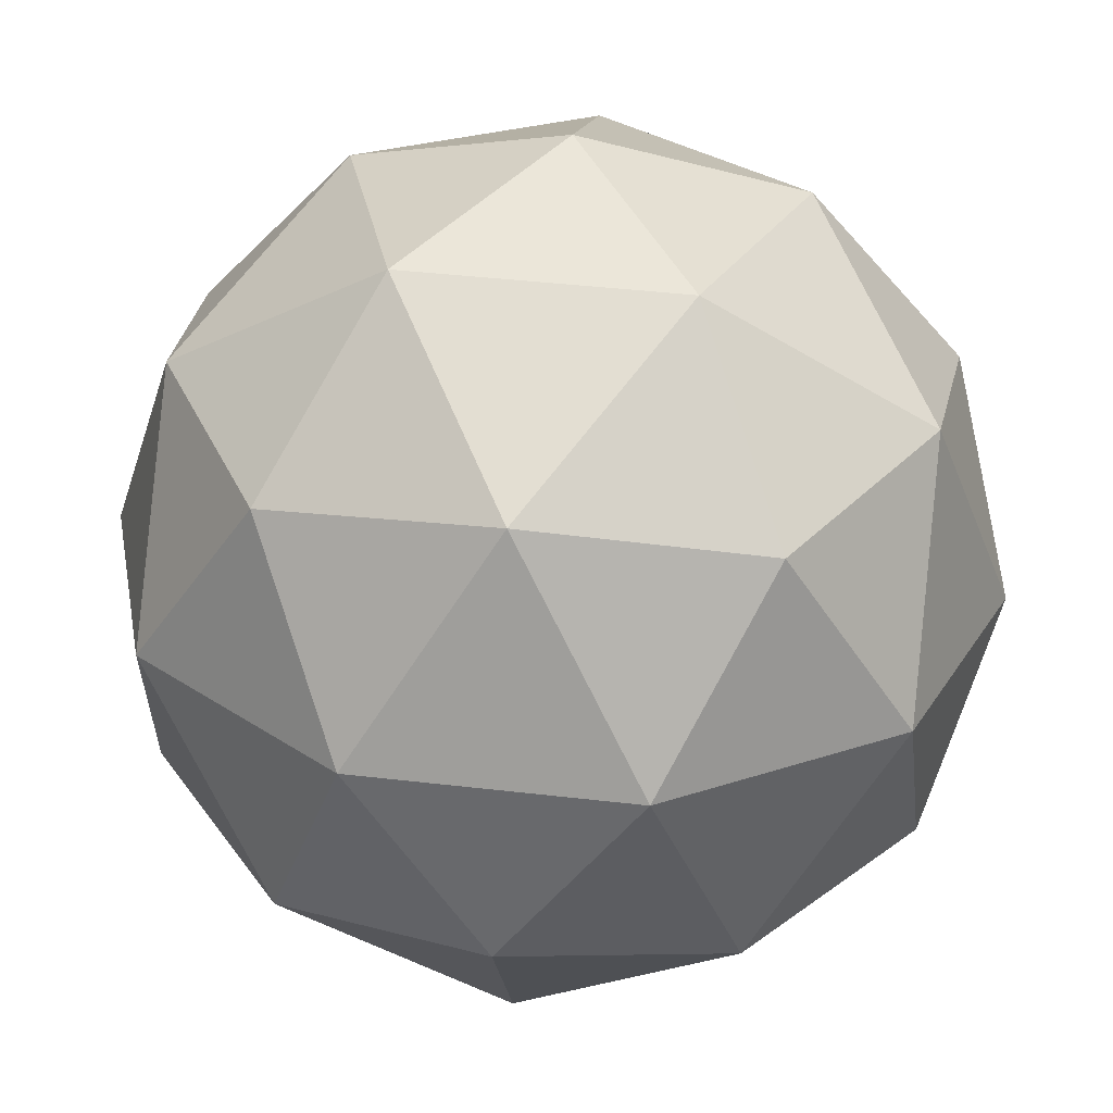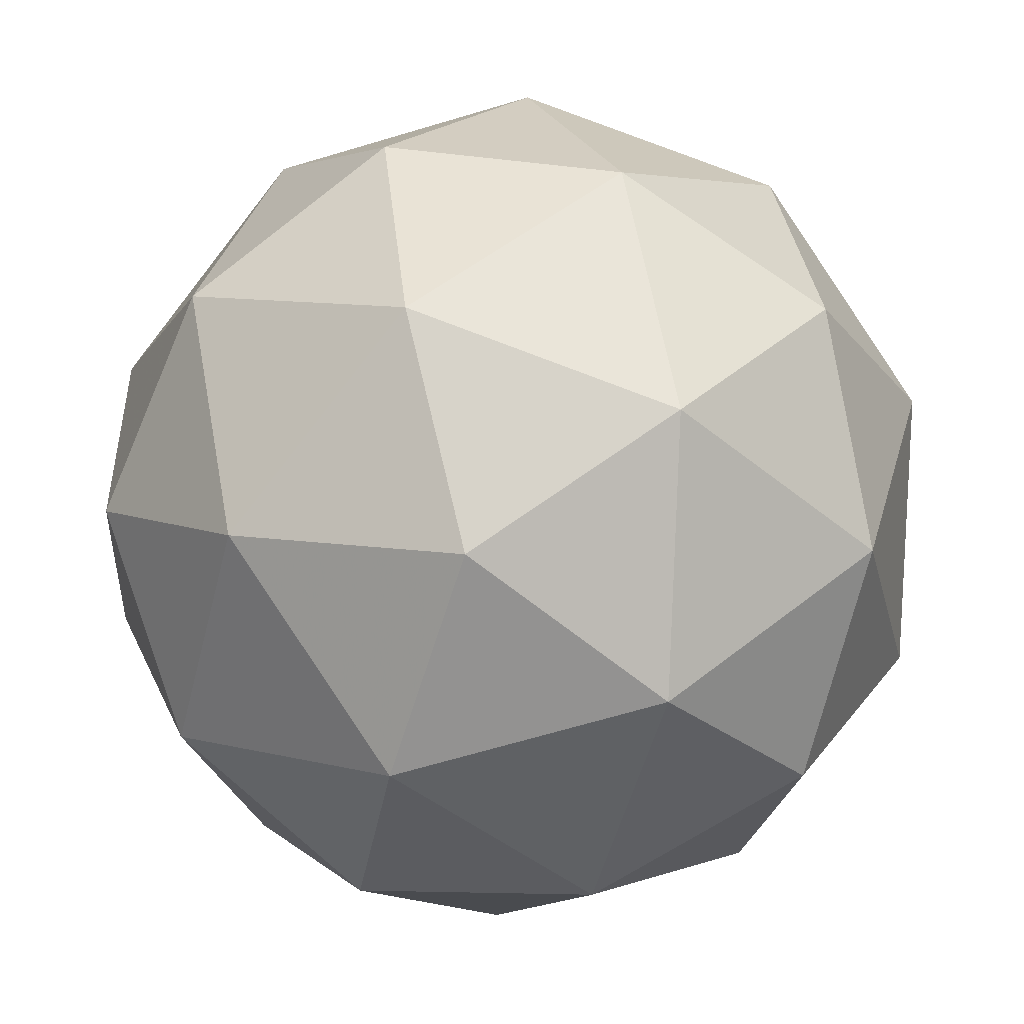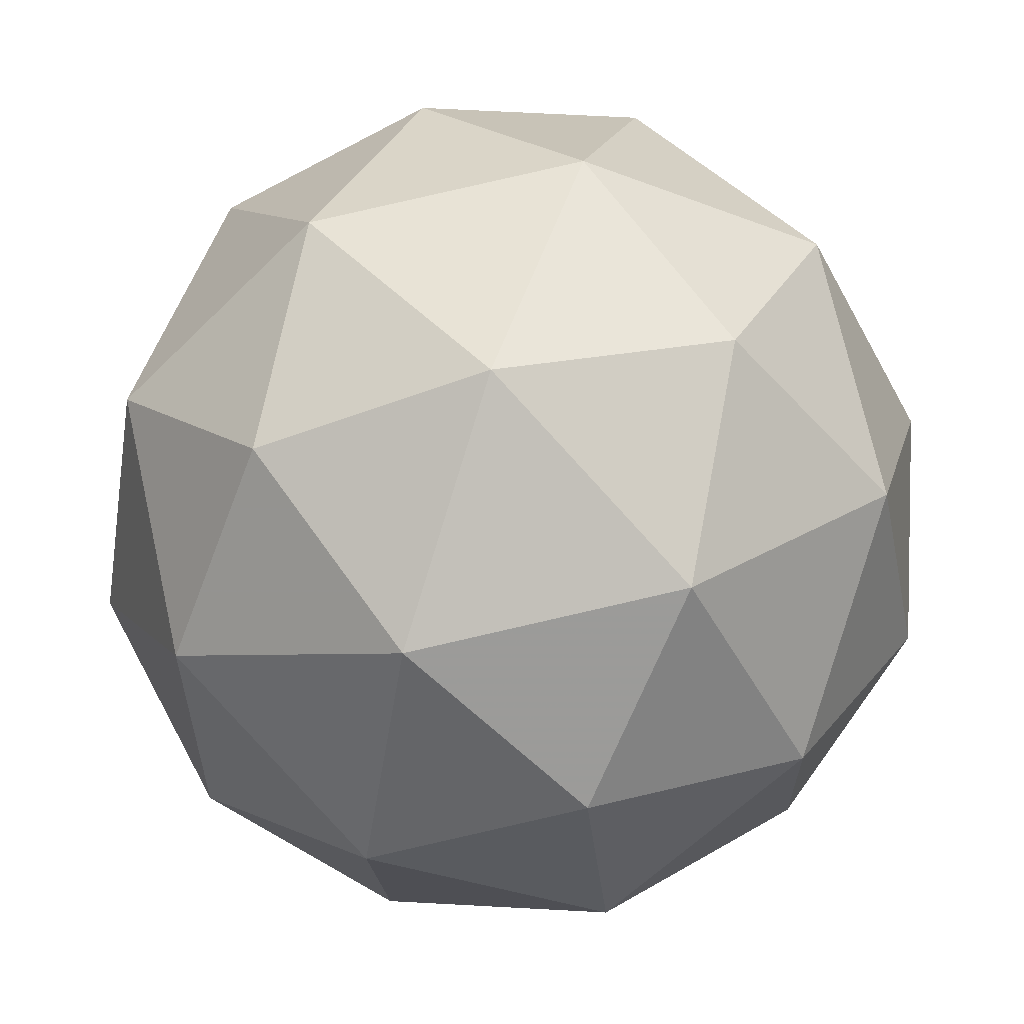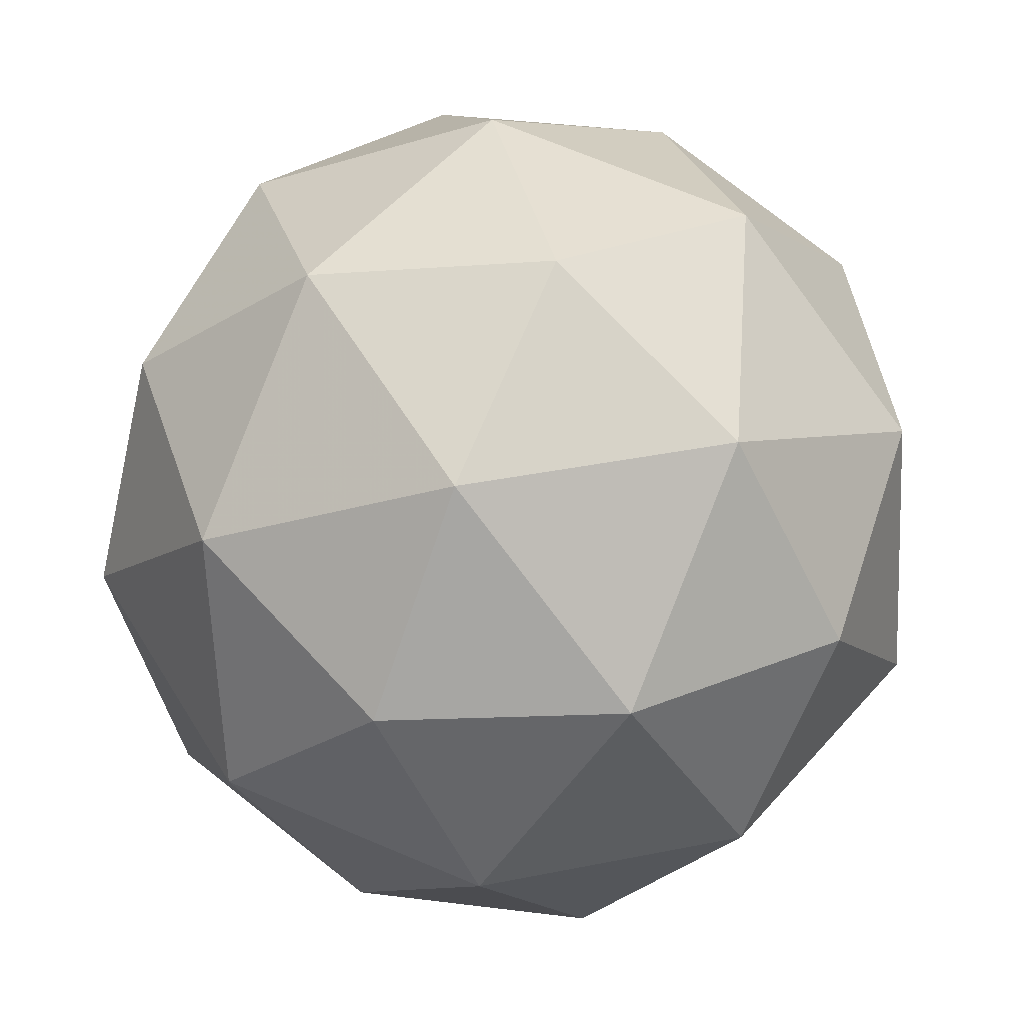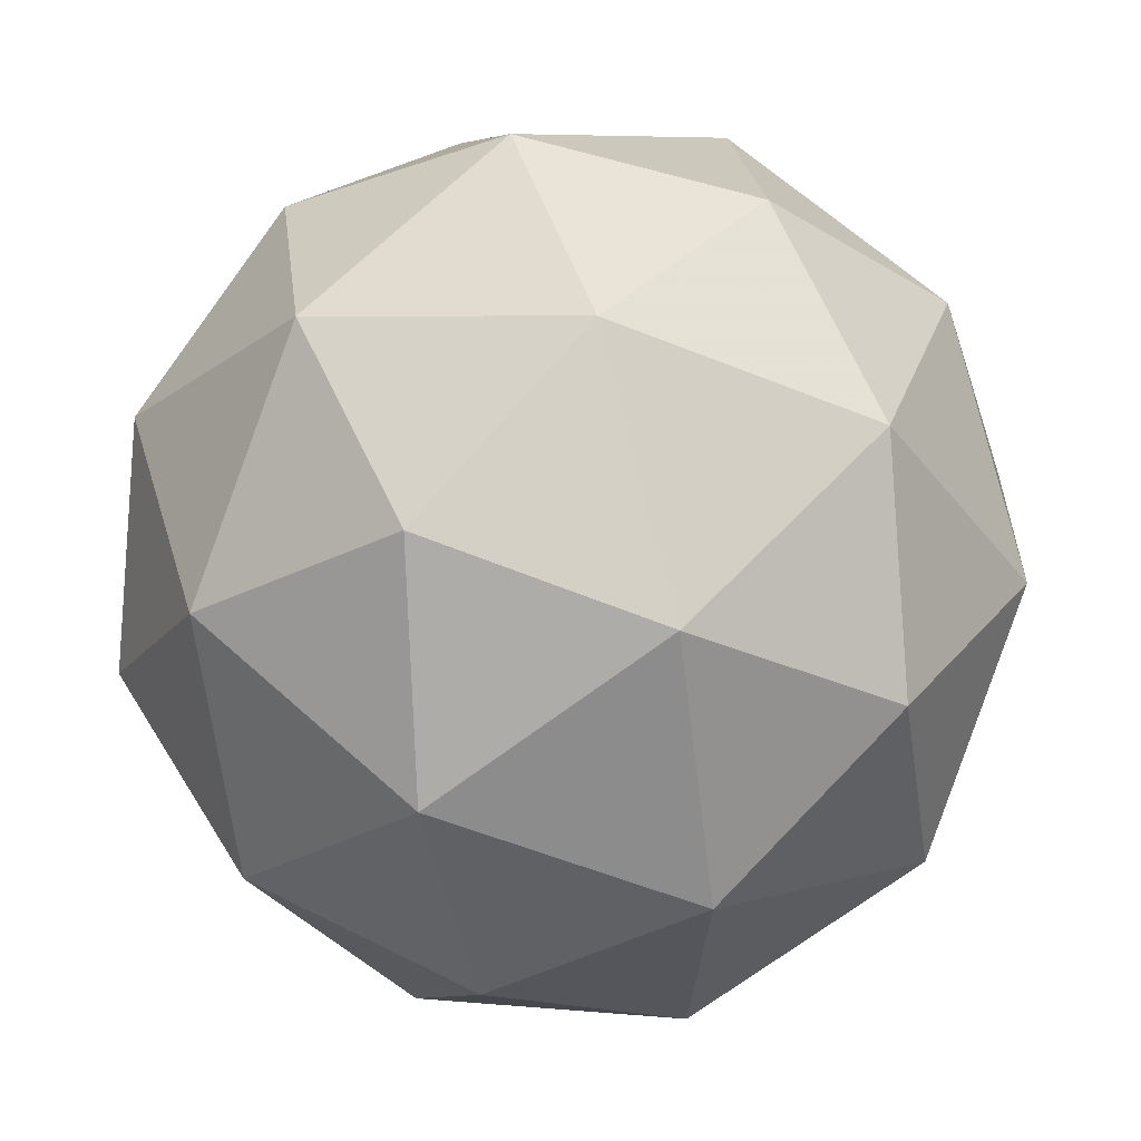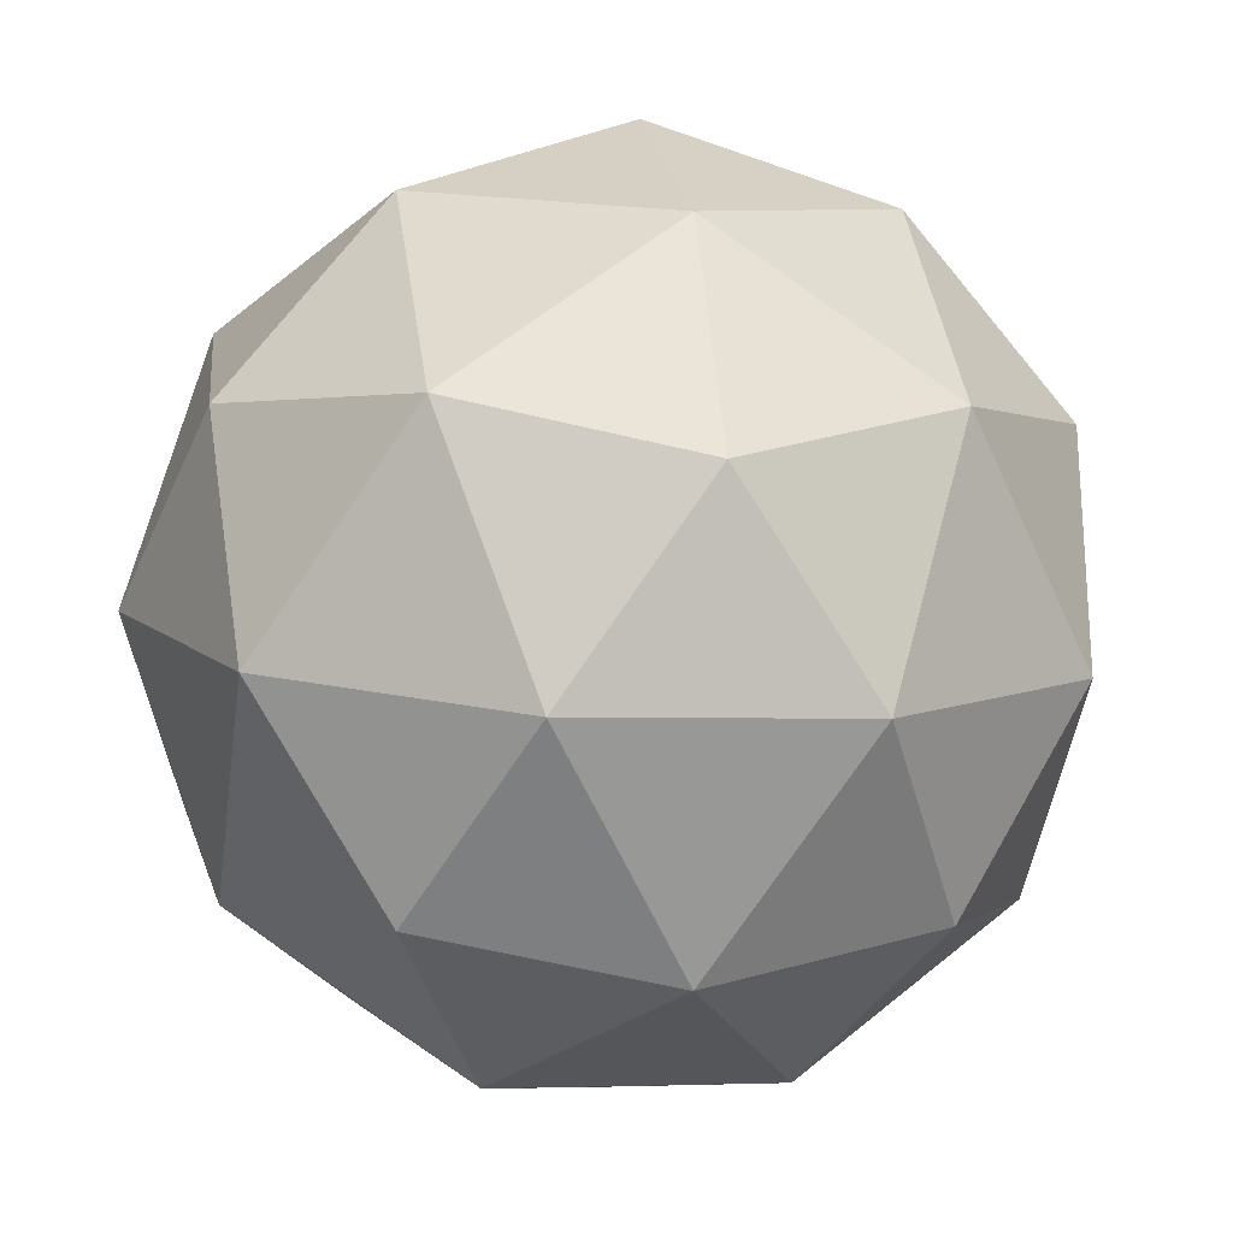
<metadata>
{"format":"obj","ext":"obj","renderer":"f3d","projection":"perspective","resolution":1024,"background":"white","views":[{"elev":53.3,"azim":-102.7,"up":"+Z"},{"elev":49.1,"azim":-151.4,"up":"+Z"},{"elev":-6.5,"azim":103.1,"up":"+Z"},{"elev":-52.8,"azim":81.8,"up":"+Y"},{"elev":-51.3,"azim":46.4,"up":"+Z"},{"elev":-9.0,"azim":-167.9,"up":"+Y"}]}
</metadata>
<code>
v 12.64 -6.523 -15.85
v 12.59 -6.459 -15.86
v 12.56 -6.538 -15.86
v 12.62 -6.588 -15.89
v 12.68 -6.54 -15.92
v 12.67 -6.461 -15.9
v 12.53 -6.485 -15.92
v 12.55 -6.565 -15.94
v 12.63 -6.567 -15.97
v 12.66 -6.488 -15.98
v 12.6 -6.437 -15.94
v 12.58 -6.503 -15.99
v 12.6 -6.533 -15.84
v 12.62 -6.487 -15.84
v 12.57 -6.496 -15.85
v 12.63 -6.45 -15.87
v 12.66 -6.488 -15.86
v 12.63 -6.563 -15.86
v 12.59 -6.572 -15.87
v 12.67 -6.535 -15.87
v 12.66 -6.573 -15.9
v 12.69 -6.498 -15.9
v 12.59 -6.437 -15.9
v 12.64 -6.438 -15.92
v 12.54 -6.511 -15.89
v 12.55 -6.465 -15.89
v 12.58 -6.588 -15.92
v 12.55 -6.558 -15.9
v 12.67 -6.561 -15.95
v 12.63 -6.589 -15.94
v 12.67 -6.467 -15.94
v 12.68 -6.514 -15.95
v 12.56 -6.452 -15.94
v 12.53 -6.527 -15.93
v 12.59 -6.575 -15.96
v 12.65 -6.53 -15.98
v 12.63 -6.454 -15.97
v 12.55 -6.491 -15.96
v 12.59 -6.463 -15.98
v 12.56 -6.538 -15.97
v 12.6 -6.539 -15.99
v 12.62 -6.492 -15.99
f 1 14 13
f 2 14 16
f 1 13 18
f 1 18 20
f 1 20 17
f 2 16 23
f 3 15 25
f 4 19 27
f 5 21 29
f 6 22 31
f 2 23 26
f 3 25 28
f 4 27 30
f 5 29 32
f 6 31 24
f 7 33 38
f 8 34 40
f 9 35 41
f 10 36 42
f 11 37 39
f 39 42 12
f 39 37 42
f 37 10 42
f 42 41 12
f 42 36 41
f 36 9 41
f 41 40 12
f 41 35 40
f 35 8 40
f 40 38 12
f 40 34 38
f 34 7 38
f 38 39 12
f 38 33 39
f 33 11 39
f 24 37 11
f 24 31 37
f 31 10 37
f 32 36 10
f 32 29 36
f 29 9 36
f 30 35 9
f 30 27 35
f 27 8 35
f 28 34 8
f 28 25 34
f 25 7 34
f 26 33 7
f 26 23 33
f 23 11 33
f 31 32 10
f 31 22 32
f 22 5 32
f 29 30 9
f 29 21 30
f 21 4 30
f 27 28 8
f 27 19 28
f 19 3 28
f 25 26 7
f 25 15 26
f 15 2 26
f 23 24 11
f 23 16 24
f 16 6 24
f 17 22 6
f 17 20 22
f 20 5 22
f 20 21 5
f 20 18 21
f 18 4 21
f 18 19 4
f 18 13 19
f 13 3 19
f 16 17 6
f 16 14 17
f 14 1 17
f 13 15 3
f 13 14 15
f 14 2 15

</code>
